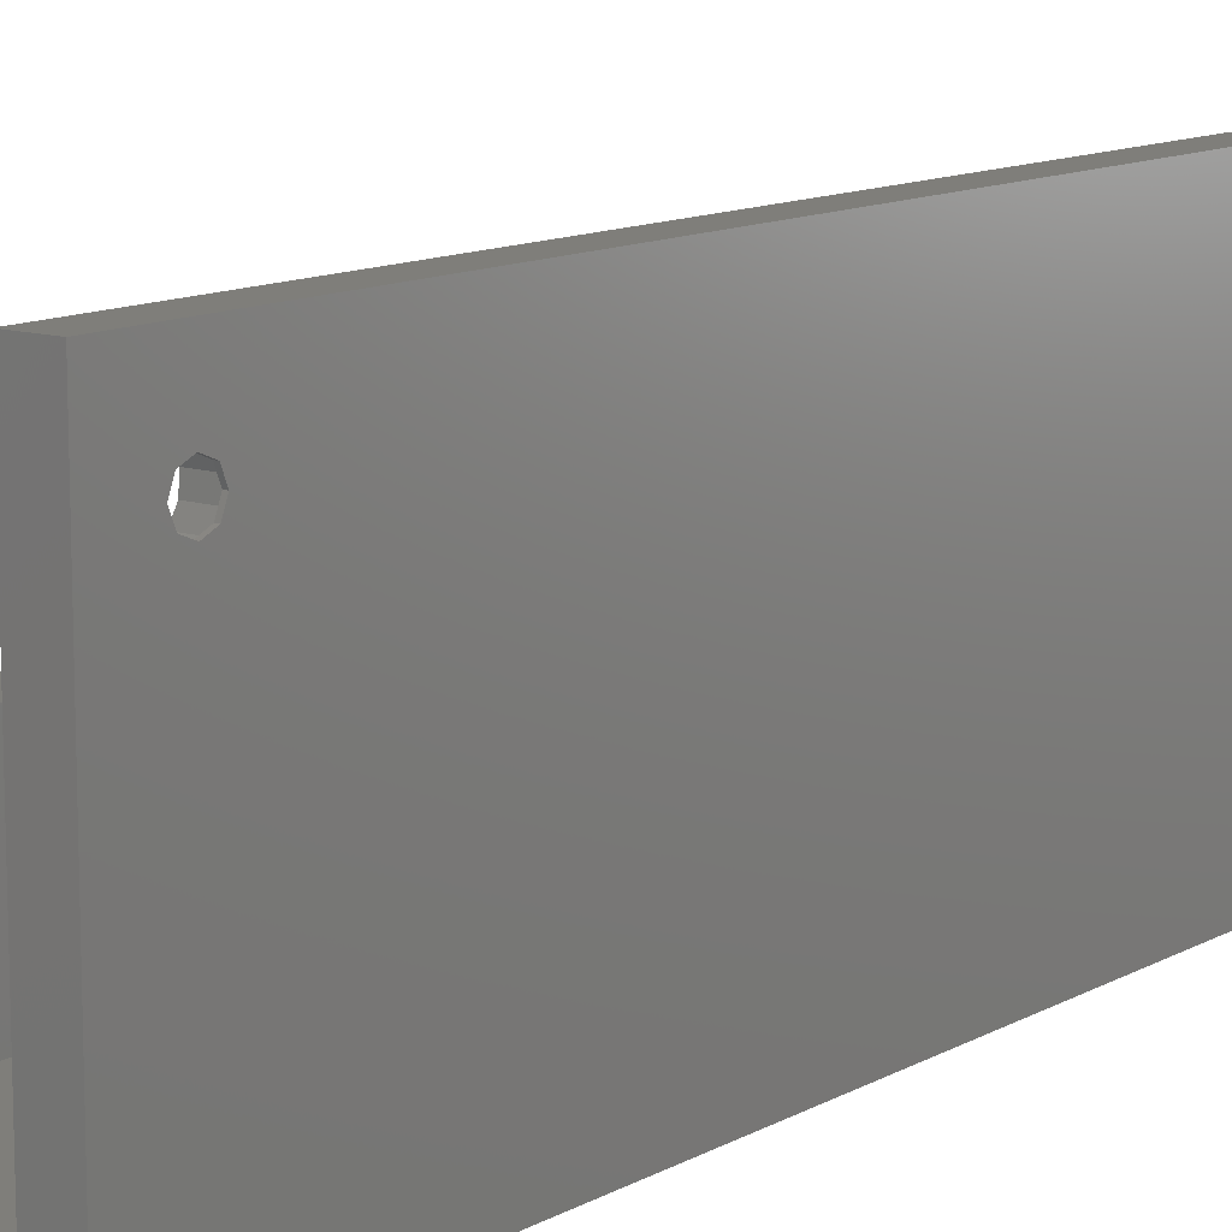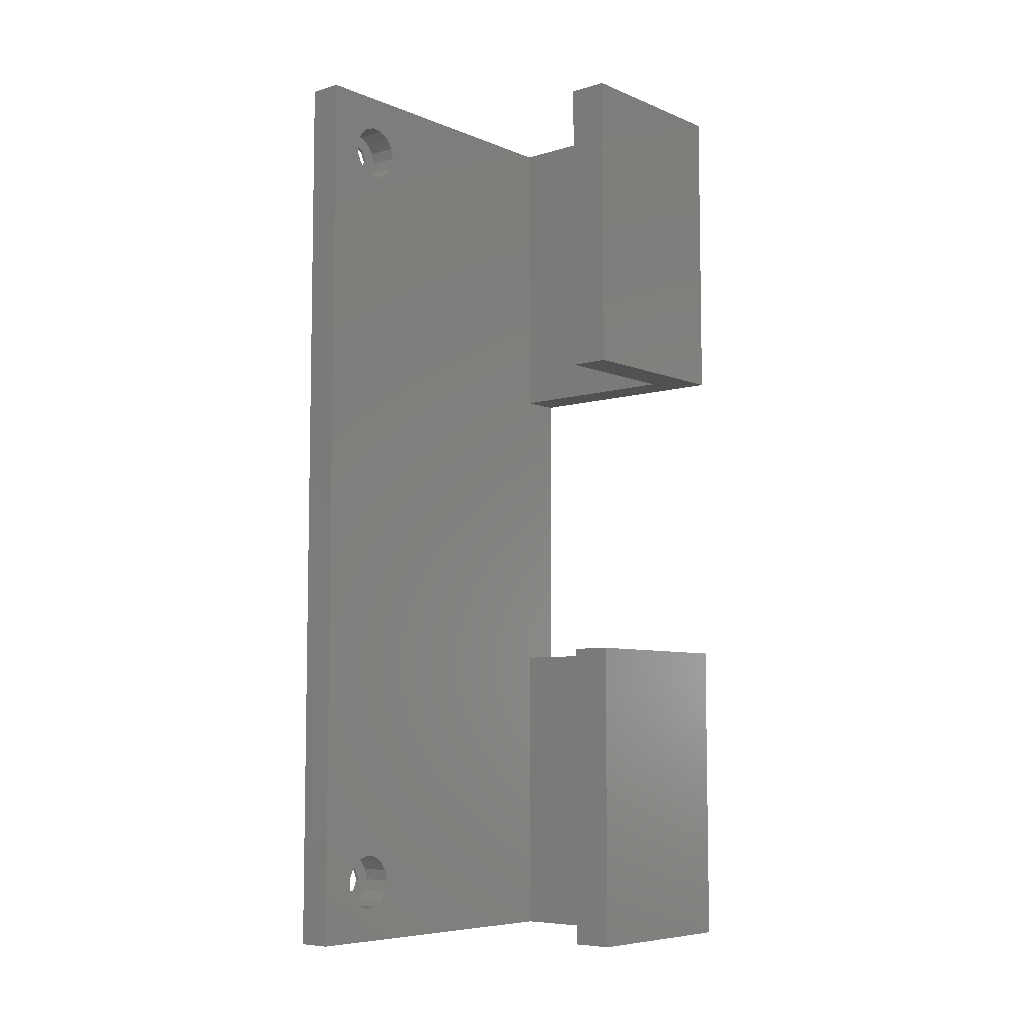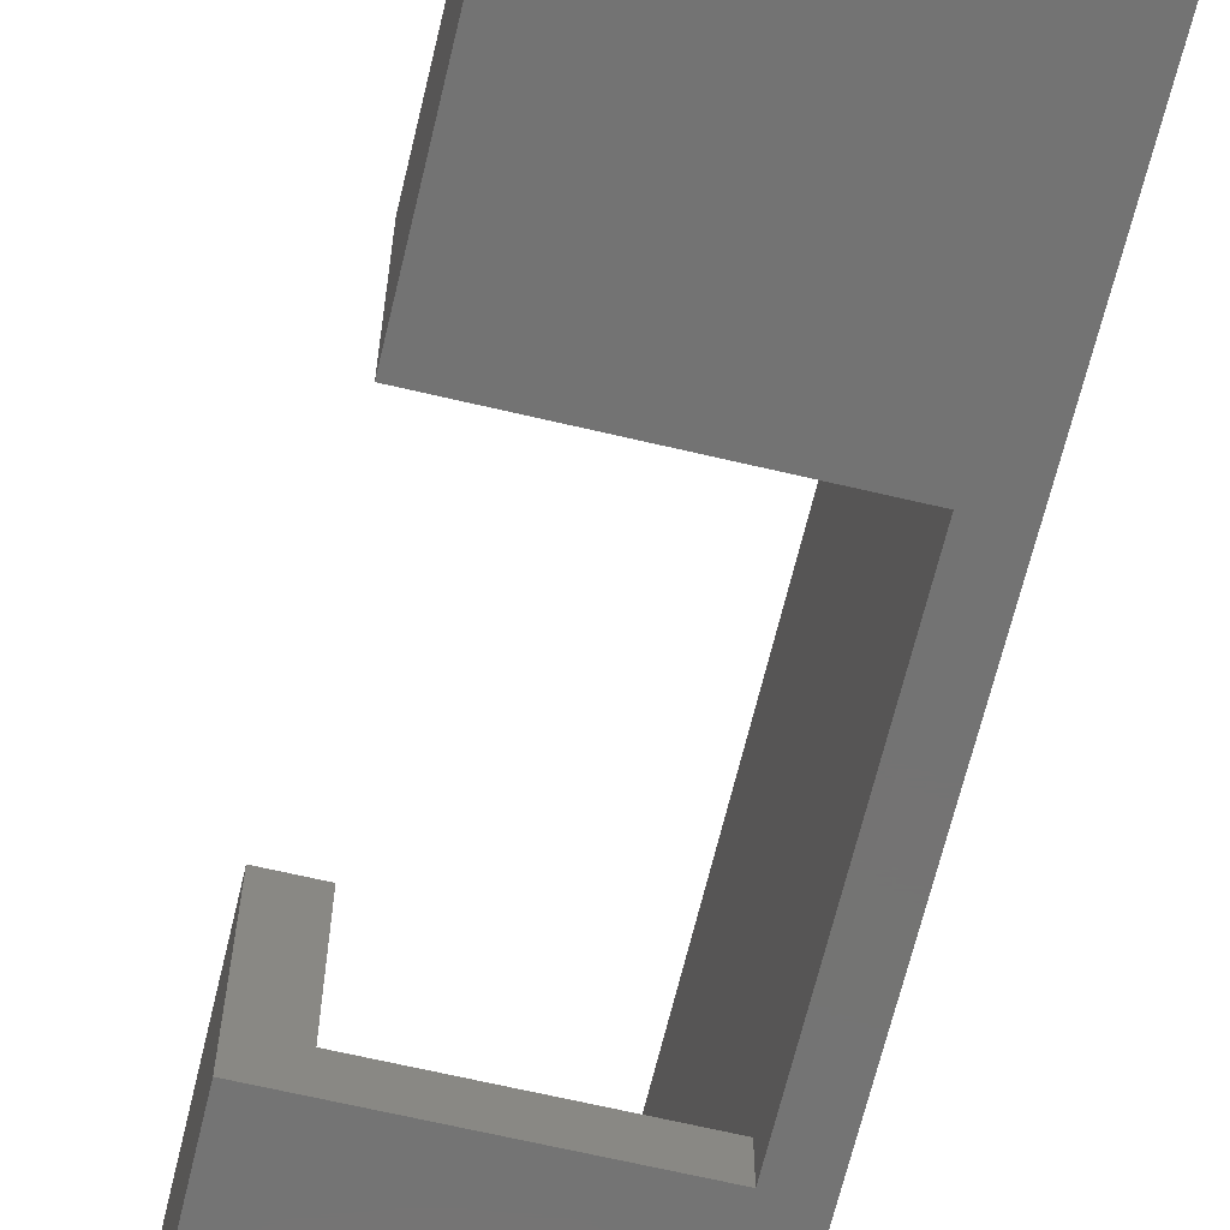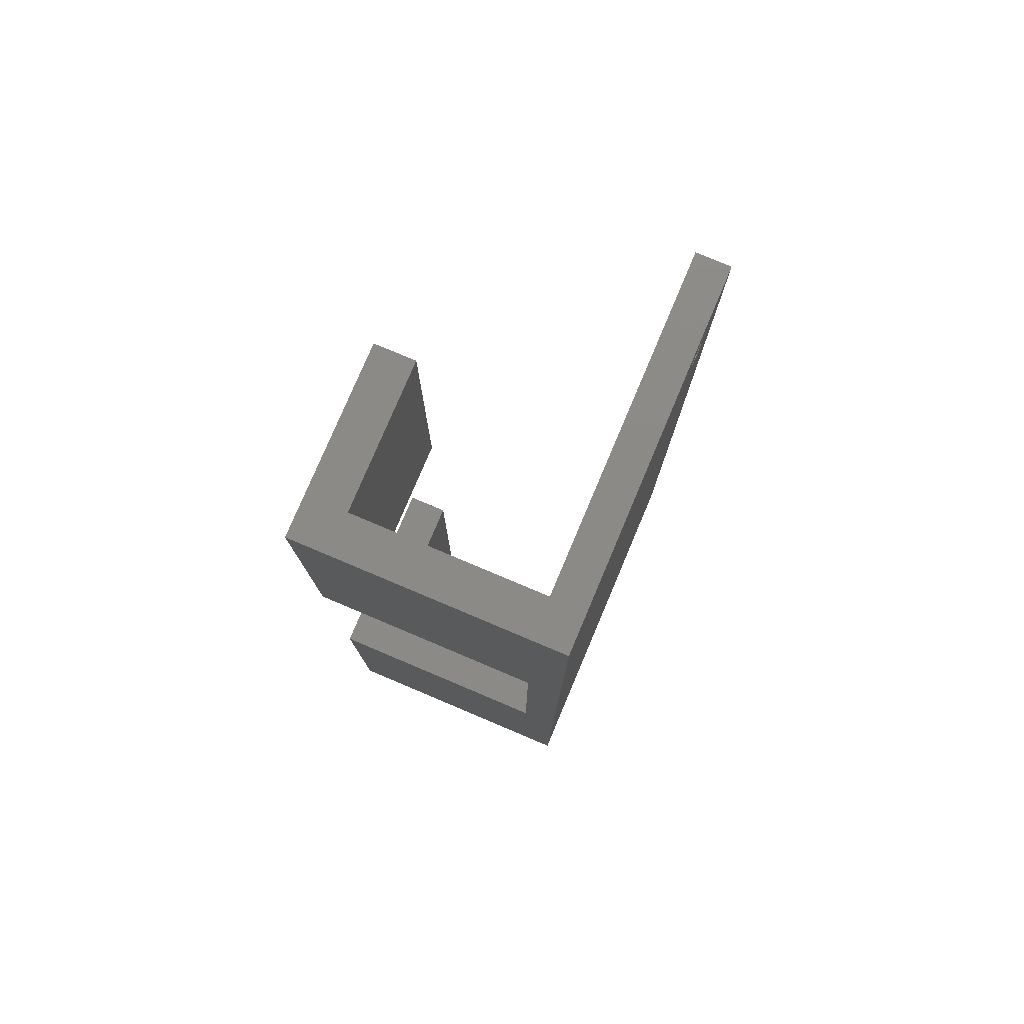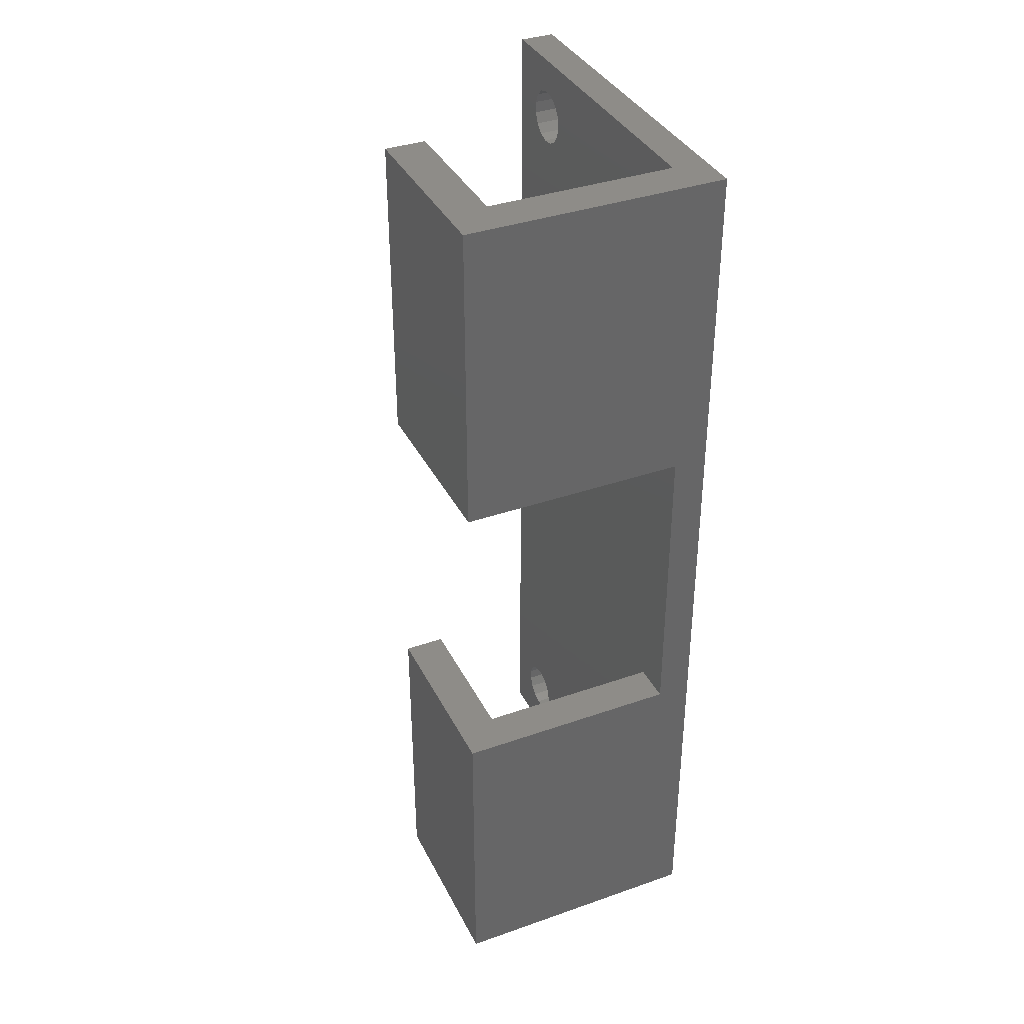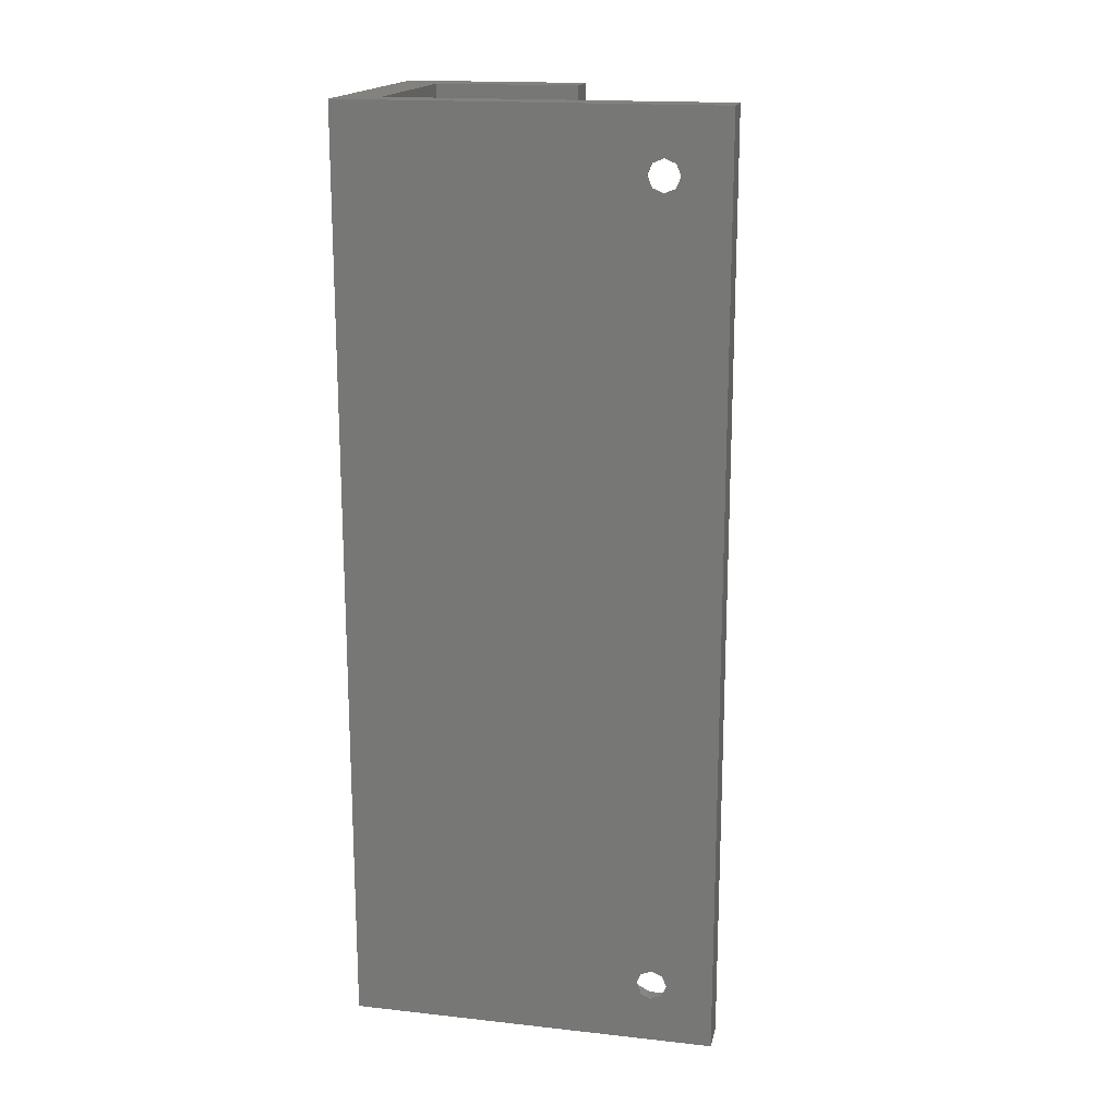
<metadata>
{"format":"stl","ext":"stl","renderer":"f3d","projection":"perspective","resolution":1024,"background":"white","views":[{"elev":11.7,"azim":-142.5,"up":"+Z"},{"elev":-7.0,"azim":40.5,"up":"+Y"},{"elev":-65.6,"azim":166.6,"up":"+Z"},{"elev":78.0,"azim":-157.1,"up":"+Y"},{"elev":36.9,"azim":155.7,"up":"+Y"},{"elev":17.4,"azim":-77.7,"up":"+Y"}]}
</metadata>
<code>
# stl→obj: 120 verts, 244 faces
v 5.5 6.656 46.99
v 0.5 5.72 48.61
v 5.5 5.72 48.61
v 0.5 6.656 46.99
v 0.5 13.9 52.25
v 5.5 12.65 53.64
v 0.5 12.65 53.64
v 5.5 13.9 52.25
v 0.5 11.83 45.89
v 5.5 10 45.5
v 5.5 11.83 45.89
v 0.5 10 45.5
v 0.5 13.34 46.99
v 5.5 14.28 48.61
v 0.5 14.28 48.61
v 5.5 13.34 46.99
v 5.5 5.525 50.47
v 0.5 6.103 52.25
v 5.5 6.103 52.25
v 0.5 5.525 50.47
v 0.5 8.17 45.89
v 5.5 8.17 45.89
v 0.5 10.94 54.4
v 5.5 10.94 54.4
v 0.5 14.48 50.47
v 5.5 14.48 50.47
v 0.5 7.355 53.64
v 5.5 9.064 54.4
v 5.5 7.355 53.64
v 0.5 9.064 54.4
v 0.5 11.77 51.77
v 0.5 12.5 50
v 0.5 10 52.5
v 0.5 8.232 51.77
v 0.5 11.77 48.23
v 0.5 10 47.5
v 0.5 8.232 48.23
v 0.5 7.5 50
v 5.5 144.3 48.61
v 5.5 150 60
v 5.5 144.5 50.47
v 5.5 143.9 52.25
v 5.5 142.6 53.64
v 5.5 140.9 54.4
v 5.5 139.1 54.4
v 5.5 137.4 53.64
v 5.5 135.5 50.47
v 5.5 136.1 52.25
v 5.5 100 6.5
v 5.5 50 6.5
v 5.5 100 0
v 5.5 0 60
v 5.5 150 6.5
v 5.5 143.3 46.99
v 5.5 141.8 45.89
v 5.5 140 45.5
v 5.5 138.2 45.89
v 5.5 136.7 46.99
v 5.5 135.7 48.61
v 5.5 50 0
v 5.5 0 6.5
v 0 10 52.5
v 0 11.77 51.77
v 0 11.77 48.23
v 0 10 47.5
v 0 141.8 48.23
v 0 150 60
v 0 150 0
v 0 142.5 50
v 0 140 47.5
v 0 138.2 48.23
v 0 137.5 50
v 0 12.5 50
v 0 0 0
v 0 0 60
v 0 8.232 48.23
v 0 141.8 51.77
v 0 140 52.5
v 0 138.2 51.77
v 0 8.232 51.77
v 0 7.5 50
v 0.5 135.7 48.61
v 0.5 136.7 46.99
v 0.5 143.9 52.25
v 0.5 142.6 53.64
v 0.5 141.8 45.89
v 0.5 140 45.5
v 0.5 143.3 46.99
v 0.5 144.3 48.61
v 0.5 136.1 52.25
v 0.5 135.5 50.47
v 0.5 138.2 45.89
v 0.5 140.9 54.4
v 0.5 144.5 50.47
v 0.5 137.4 53.64
v 0.5 139.1 54.4
v 0.5 141.8 51.77
v 0.5 142.5 50
v 0.5 140 52.5
v 0.5 138.2 51.77
v 0.5 141.8 48.23
v 0.5 140 47.5
v 0.5 138.2 48.23
v 0.5 137.5 50
v 42 0 0
v 42 50 0
v 42 150 0
v 42 100 0
v 42 150 30
v 35.5 150 6.5
v 35.5 150 30
v 35.5 0 6.5
v 42 0 30
v 35.5 0 30
v 42 50 30
v 35.5 50 6.5
v 35.5 50 30
v 42 100 30
v 35.5 100 6.5
v 35.5 100 30
f 1 2 3
f 2 1 4
f 5 6 7
f 6 5 8
f 9 10 11
f 10 9 12
f 13 14 15
f 14 13 16
f 17 18 19
f 18 17 20
f 21 1 22
f 1 21 4
f 23 6 24
f 6 23 7
f 25 8 5
f 8 25 26
f 12 22 10
f 22 12 21
f 3 20 17
f 20 3 2
f 13 11 16
f 11 13 9
f 27 28 29
f 28 27 30
f 15 26 25
f 26 15 14
f 19 27 29
f 27 19 18
f 30 24 28
f 24 30 23
f 5 31 32
f 23 31 7
f 23 33 31
f 30 33 23
f 30 34 33
f 27 34 30
f 18 34 27
f 32 25 5
f 25 32 15
f 31 5 7
f 35 15 32
f 15 35 13
f 13 35 9
f 36 9 35
f 36 12 9
f 21 36 37
f 36 21 12
f 2 37 38
f 37 4 21
f 34 18 38
f 20 38 18
f 37 2 4
f 38 20 2
f 39 40 41
f 40 42 41
f 40 43 42
f 40 44 43
f 40 45 44
f 40 46 45
f 26 47 48
f 49 50 51
f 47 50 49
f 8 48 46
f 47 26 50
f 6 46 40
f 48 8 26
f 46 6 8
f 40 24 6
f 52 24 40
f 19 52 17
f 29 52 19
f 28 52 29
f 24 52 28
f 40 39 53
f 54 53 39
f 55 53 54
f 56 53 55
f 57 53 56
f 49 57 58
f 49 58 59
f 57 49 53
f 49 59 47
f 51 50 60
f 14 50 26
f 16 50 14
f 11 50 16
f 61 11 10
f 61 10 22
f 61 22 1
f 52 3 17
f 11 61 50
f 3 61 1
f 61 3 52
f 62 31 33
f 31 62 63
f 64 36 35
f 36 64 65
f 66 67 68
f 67 66 69
f 68 70 66
f 68 71 70
f 64 71 68
f 71 64 72
f 72 64 73
f 74 64 68
f 75 76 74
f 65 74 76
f 64 74 65
f 77 67 69
f 78 67 77
f 79 67 78
f 73 79 72
f 63 79 73
f 79 63 67
f 75 63 62
f 63 75 67
f 80 75 62
f 81 75 80
f 76 75 81
f 73 31 63
f 31 73 32
f 64 32 73
f 32 64 35
f 80 33 34
f 33 80 62
f 38 80 34
f 80 38 81
f 37 81 38
f 81 37 76
f 65 37 36
f 37 65 76
f 58 82 59
f 82 58 83
f 84 43 85
f 43 84 42
f 86 56 55
f 56 86 87
f 88 39 89
f 39 88 54
f 47 90 48
f 90 47 91
f 92 58 57
f 58 92 83
f 93 43 44
f 43 93 85
f 94 42 84
f 42 94 41
f 87 57 56
f 57 87 92
f 59 91 47
f 91 59 82
f 88 55 54
f 55 88 86
f 95 45 46
f 45 95 96
f 89 41 94
f 41 89 39
f 48 95 46
f 95 48 90
f 96 44 45
f 44 96 93
f 84 97 98
f 93 97 85
f 93 99 97
f 96 99 93
f 96 100 99
f 95 100 96
f 90 100 95
f 98 94 84
f 94 98 89
f 97 84 85
f 101 89 98
f 89 101 88
f 88 101 86
f 102 86 101
f 102 87 86
f 92 102 103
f 102 92 87
f 82 103 104
f 103 83 92
f 100 90 104
f 91 104 90
f 103 82 83
f 104 91 82
f 78 97 99
f 97 78 77
f 66 102 101
f 102 66 70
f 69 97 77
f 97 69 98
f 66 98 69
f 98 66 101
f 79 99 100
f 99 79 78
f 104 79 100
f 79 104 72
f 103 72 104
f 72 103 71
f 70 103 102
f 103 70 71
f 67 52 40
f 52 67 75
f 105 60 106
f 60 74 51
f 74 60 105
f 51 107 108
f 51 68 107
f 68 51 74
f 109 110 111
f 68 110 107
f 107 110 109
f 53 67 40
f 53 68 67
f 110 68 53
f 75 61 52
f 61 74 112
f 74 61 75
f 112 113 114
f 112 105 113
f 105 112 74
f 113 106 115
f 106 113 105
f 50 112 116
f 112 50 61
f 115 116 117
f 106 116 115
f 60 116 106
f 116 60 50
f 118 107 109
f 107 118 108
f 53 119 110
f 119 53 49
f 49 51 119
f 119 118 120
f 119 108 118
f 108 119 51
f 117 113 115
f 113 117 114
f 112 117 116
f 117 112 114
f 111 118 109
f 118 111 120
f 119 111 110
f 111 119 120

</code>
